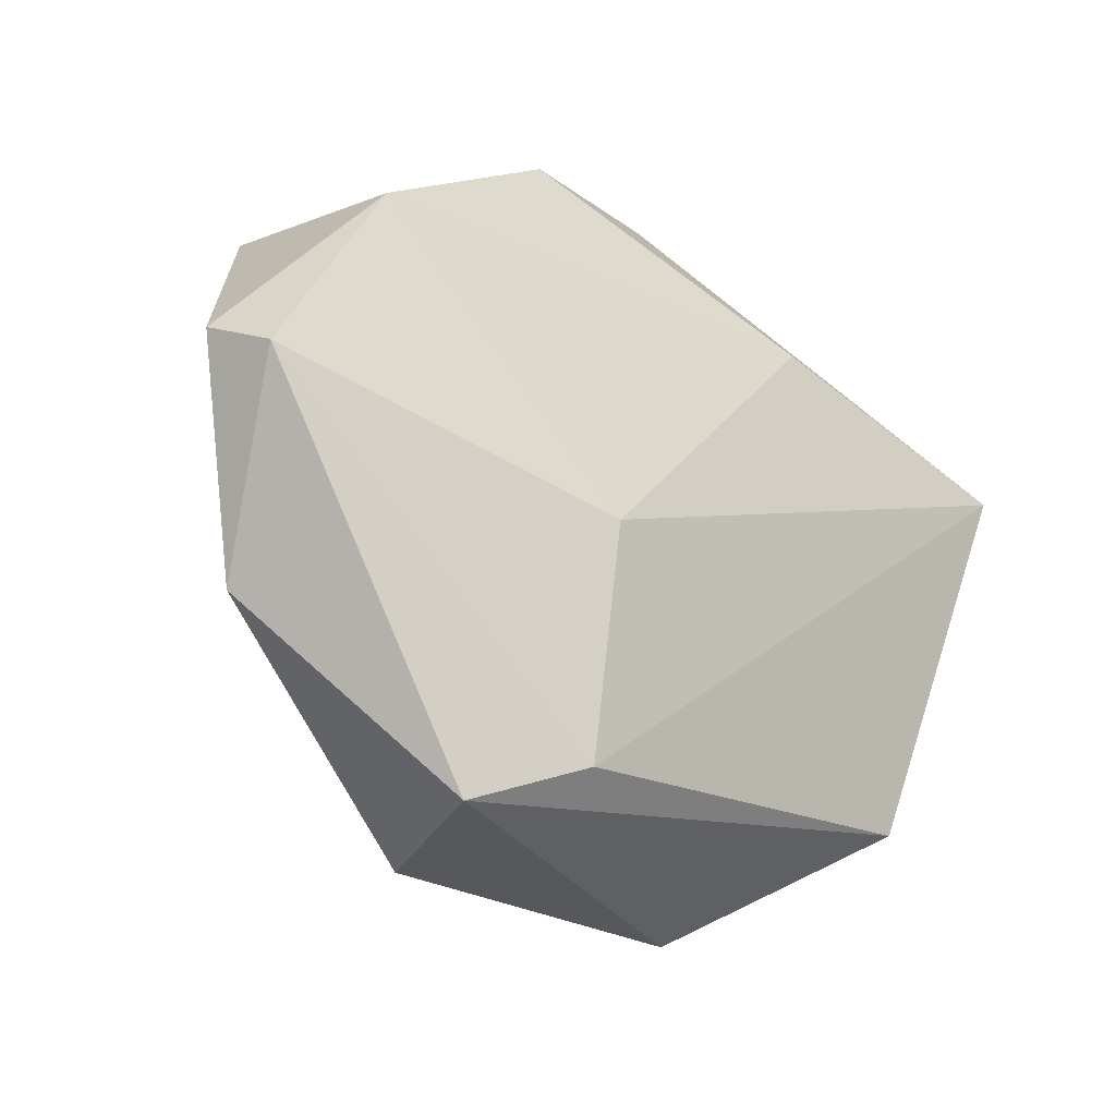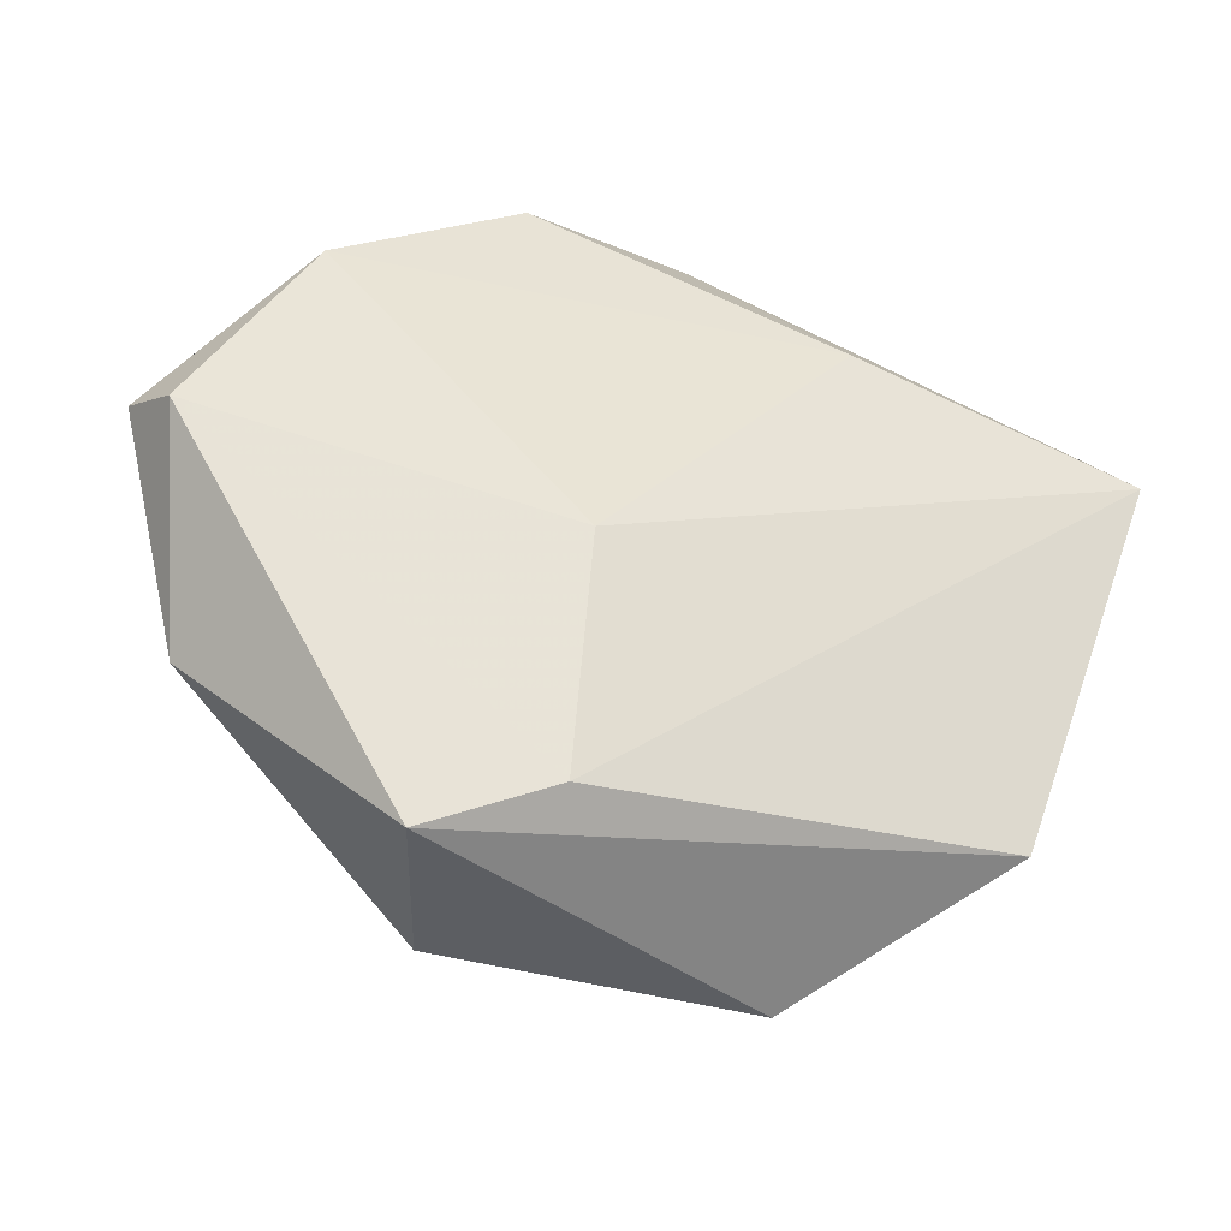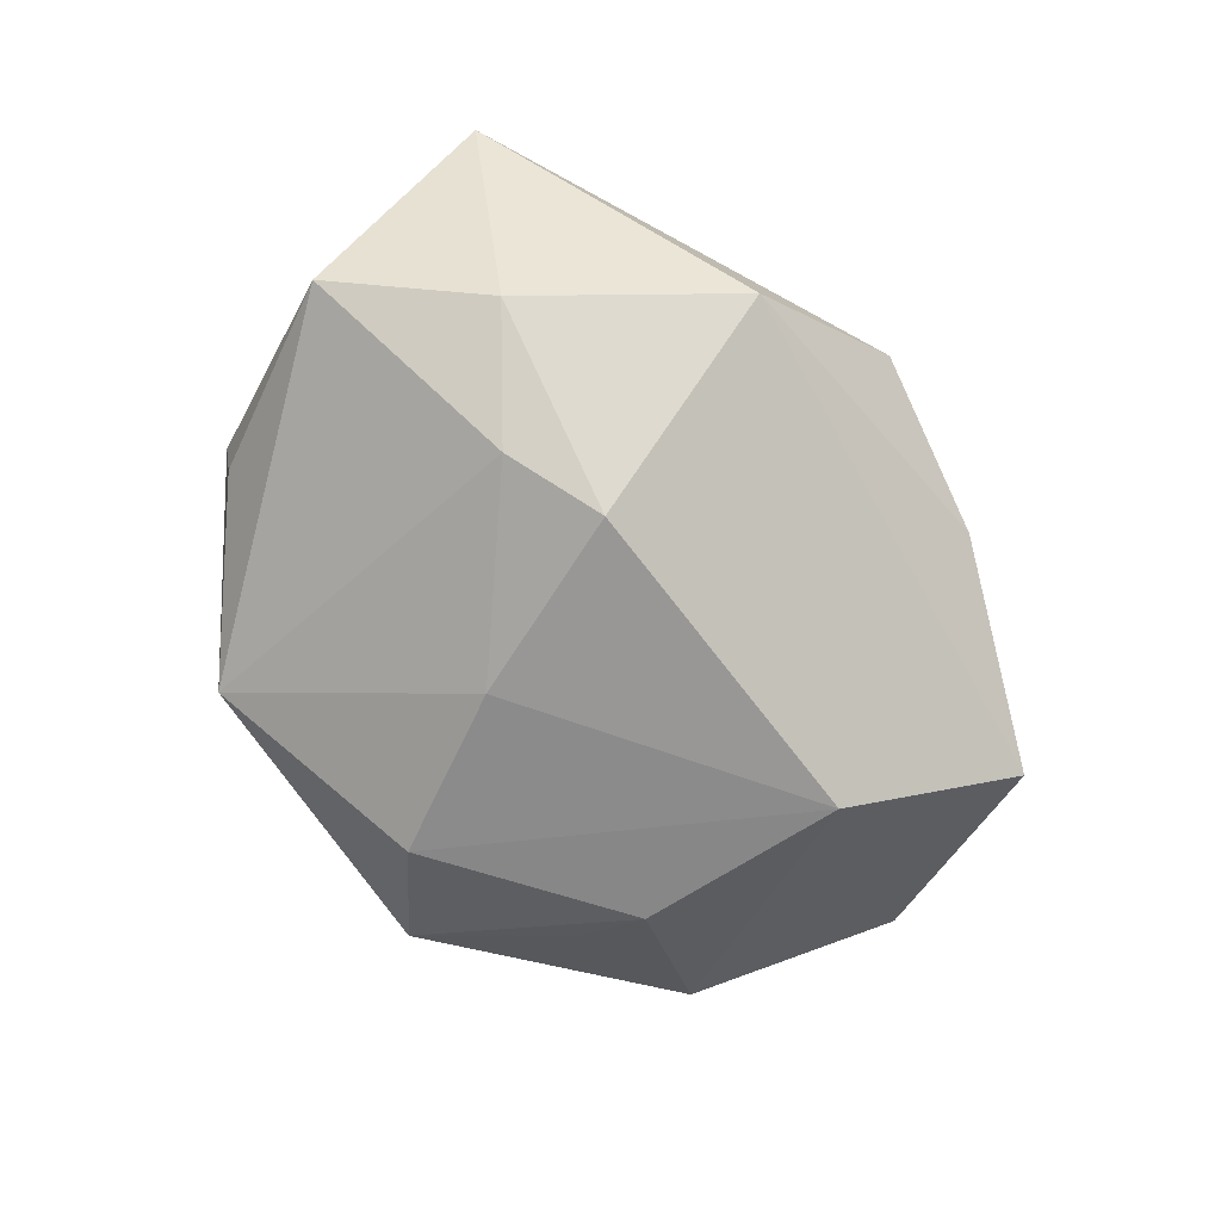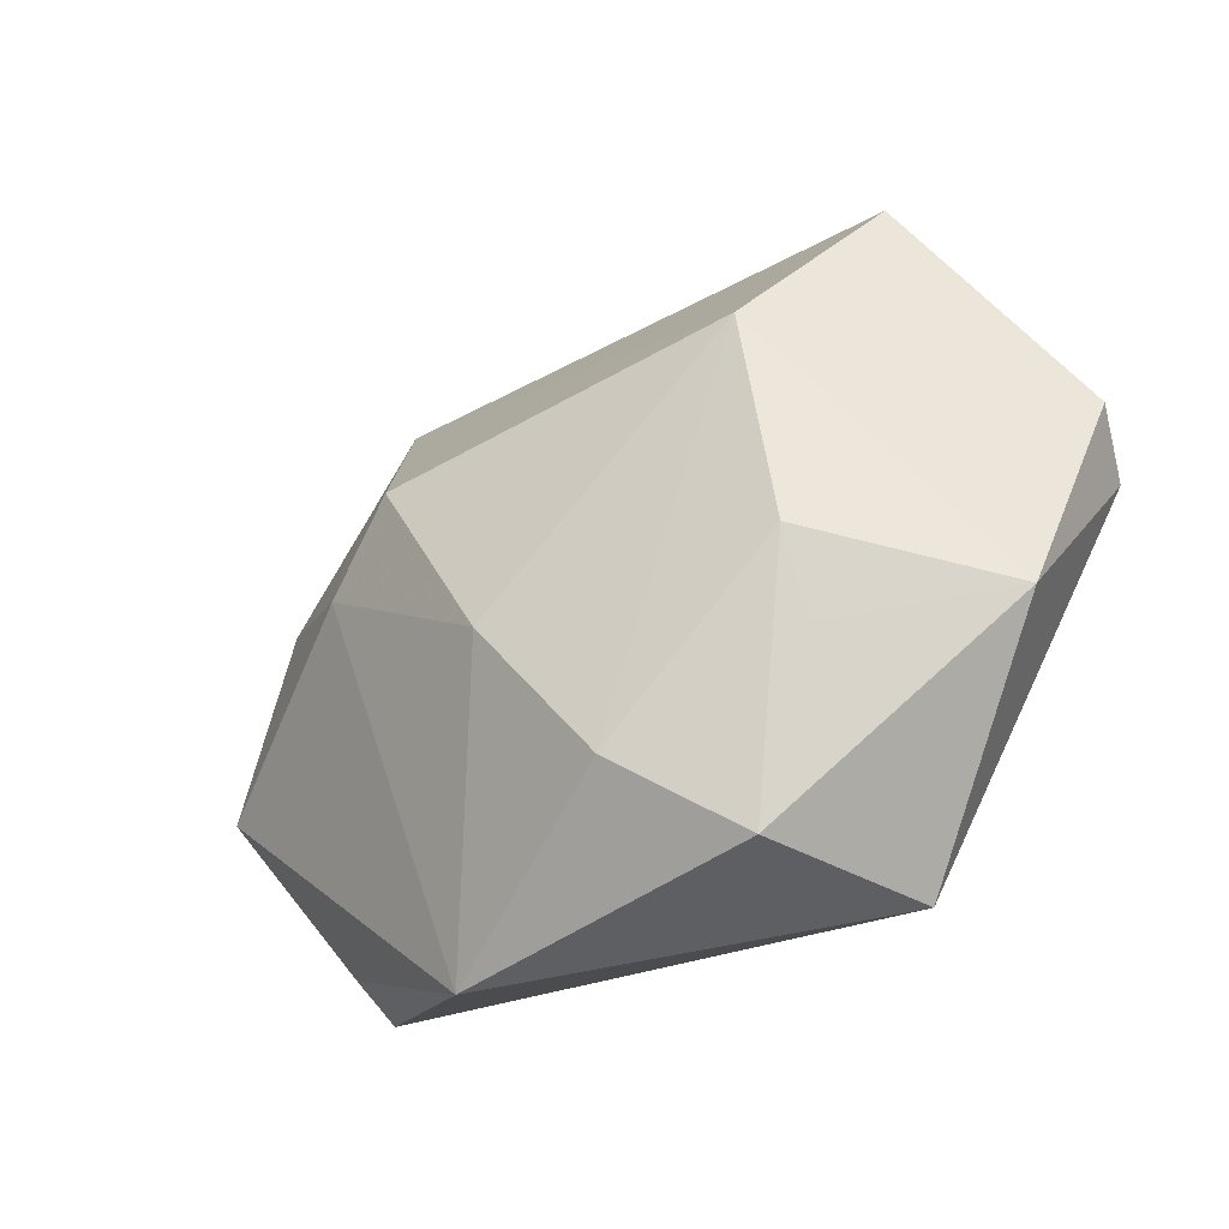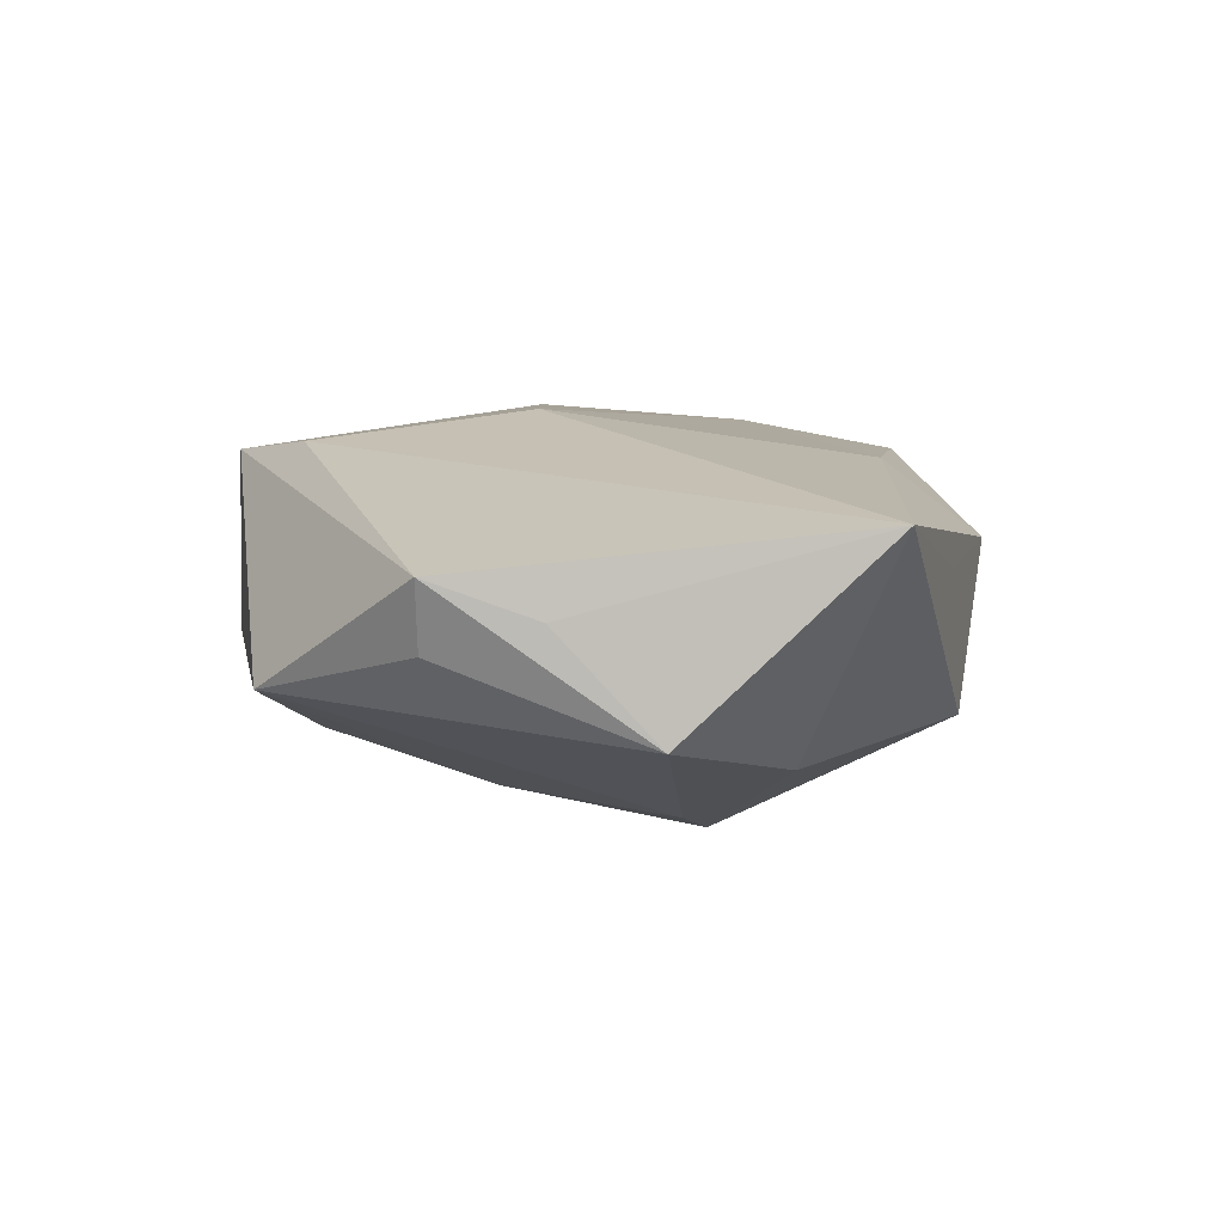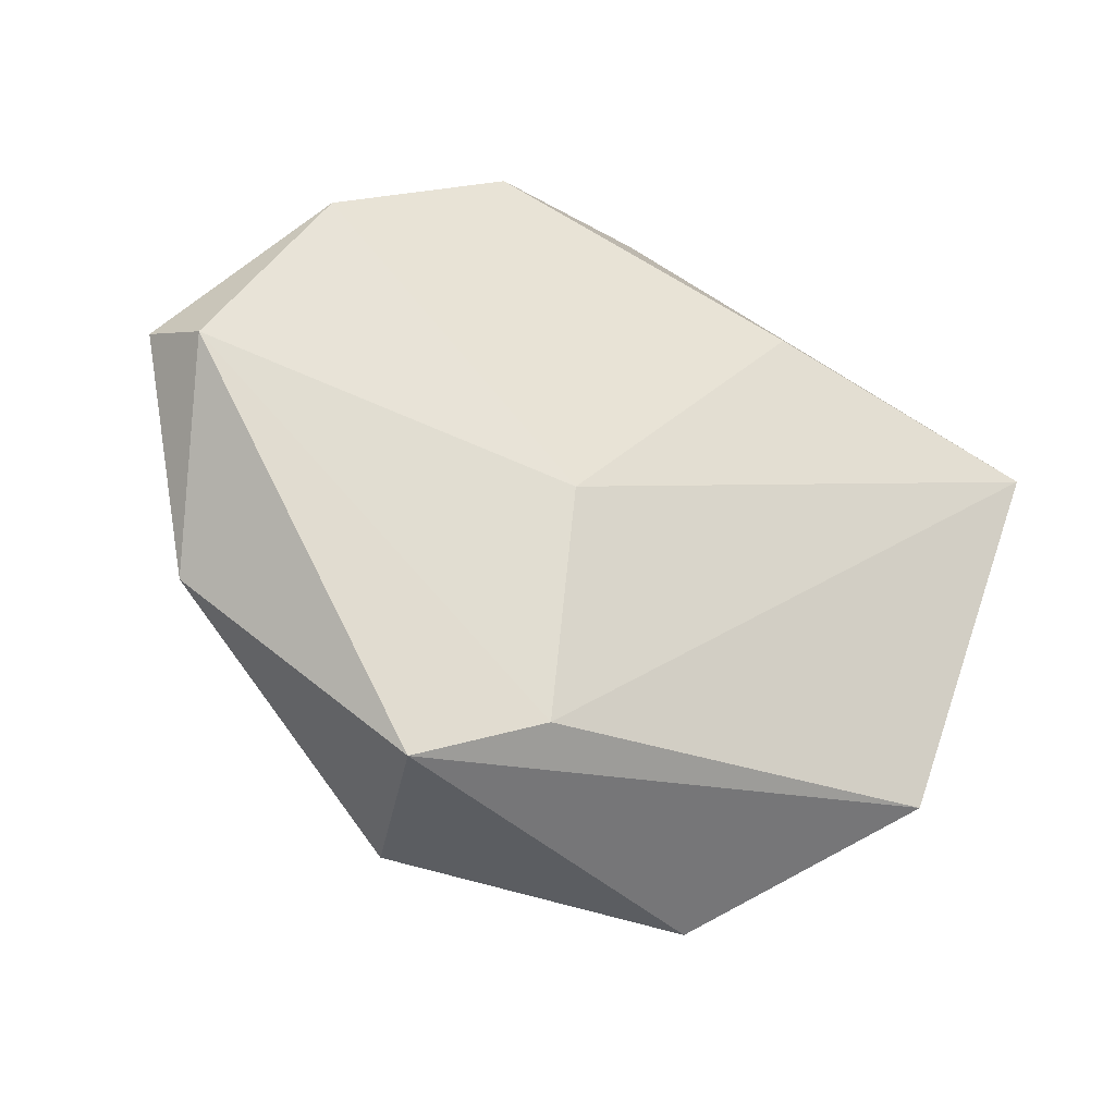
<metadata>
{"format":"obj","ext":"obj","renderer":"f3d","projection":"perspective","resolution":1024,"background":"white","views":[{"elev":-24.9,"azim":-38.6,"up":"+Y"},{"elev":-34.8,"azim":-18.3,"up":"+Y"},{"elev":-77.4,"azim":123.2,"up":"+Z"},{"elev":-43.1,"azim":-143.0,"up":"+Y"},{"elev":11.8,"azim":76.4,"up":"+Z"},{"elev":-32.2,"azim":-27.4,"up":"+Y"}]}
</metadata>
<code>
v -0.01703 -0.03784 -0.006135
v 0.04178 -0.01592 0.005332
v -0.006912 -0.03013 -0.01554
v 0.04722 -0.006073 -0.005923
v 0.003659 -0.01294 -0.0203
v -0.04656 0.002626 0.0139
v 0.02143 0.03164 -0.01084
v 0.02305 0.001964 -0.01935
v -0.009361 -0.03119 0.01531
v 0.03553 0.009718 -0.01156
v 0.03704 -0.02687 0.009106
v -0.02614 0.01033 -0.02002
v -0.01342 0.03641 0.01177
v 0.0508 0.01517 0.01443
v 0.0128 0.00738 -0.02374
v 0.02727 0.02829 0.005592
v -0.03356 0.02449 0.01293
v -0.01352 0.03672 -0.001197
v 0.03538 -0.02636 0.001347
v -0.03714 0.02782 -0.009228
v -0.04228 -0.0172 0.001435
v -0.008106 -0.005913 0.01817
v -0.04937 0.006154 0.006768
v -0.02274 -0.03679 0.01281
v 0.006381 0.0398 0.004687
v 0.01922 0.02338 0.01567
v -0.02676 -0.01349 -0.01521
v -0.02593 -0.02141 -0.01029
v 0.01665 -0.03963 -0.005335
f 26 22 14
f 6 21 24
f 23 21 6
f 29 11 24
f 14 22 9
f 9 11 14
f 24 11 9
f 9 6 24
f 22 6 9
f 13 26 25
f 25 26 14
f 24 21 1
f 3 29 1
f 1 29 24
f 3 1 27
f 17 6 22
f 17 26 13
f 22 26 17
f 23 6 17
f 5 29 3
f 14 11 2
f 2 4 14
f 11 4 2
f 10 7 14
f 14 4 10
f 15 7 10
f 11 29 19
f 19 4 11
f 29 4 19
f 14 7 16
f 16 25 14
f 7 25 16
f 23 17 20
f 20 17 13
f 28 1 21
f 21 27 28
f 28 27 1
f 15 10 8
f 8 10 4
f 8 5 15
f 8 4 29
f 29 5 8
f 12 7 15
f 12 20 7
f 15 5 12
f 12 27 21
f 3 27 12
f 12 5 3
f 12 21 23
f 23 20 12
f 18 25 7
f 7 20 18
f 13 25 18
f 18 20 13

</code>
